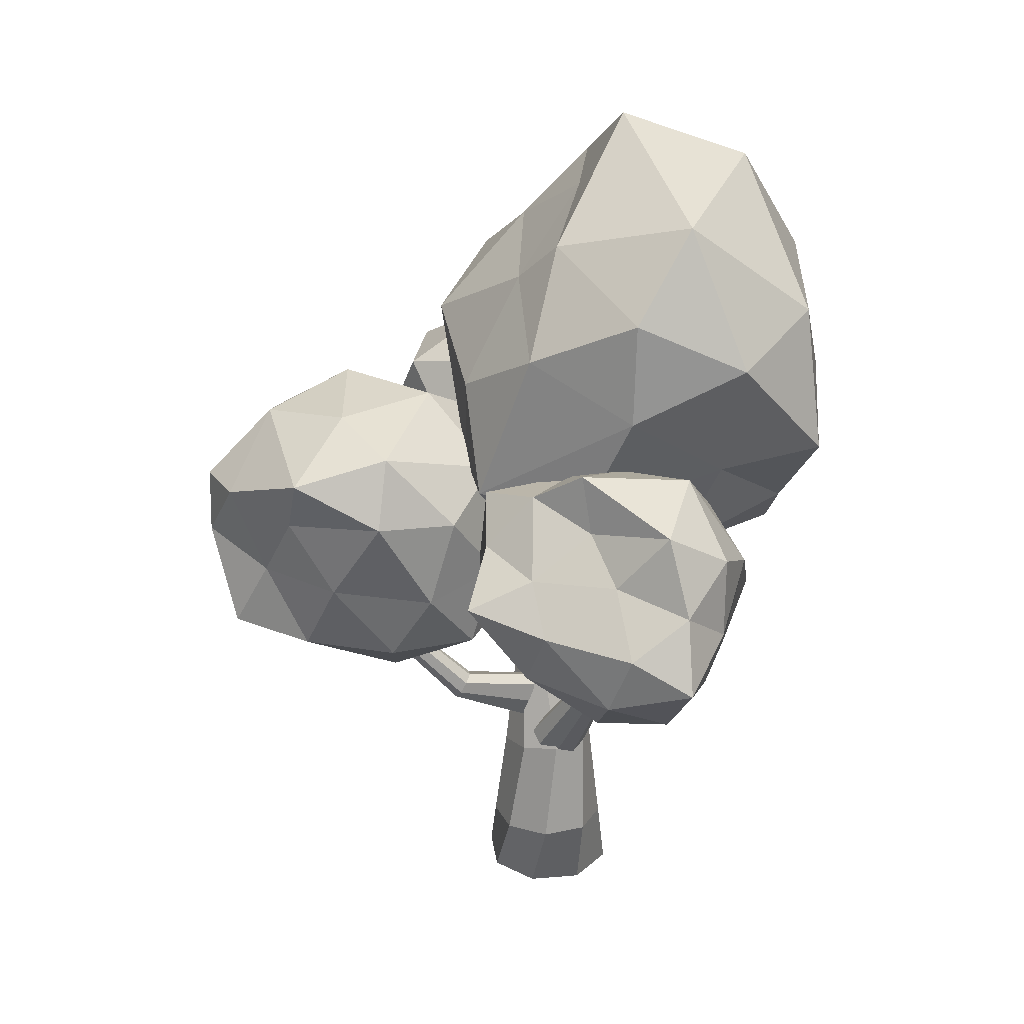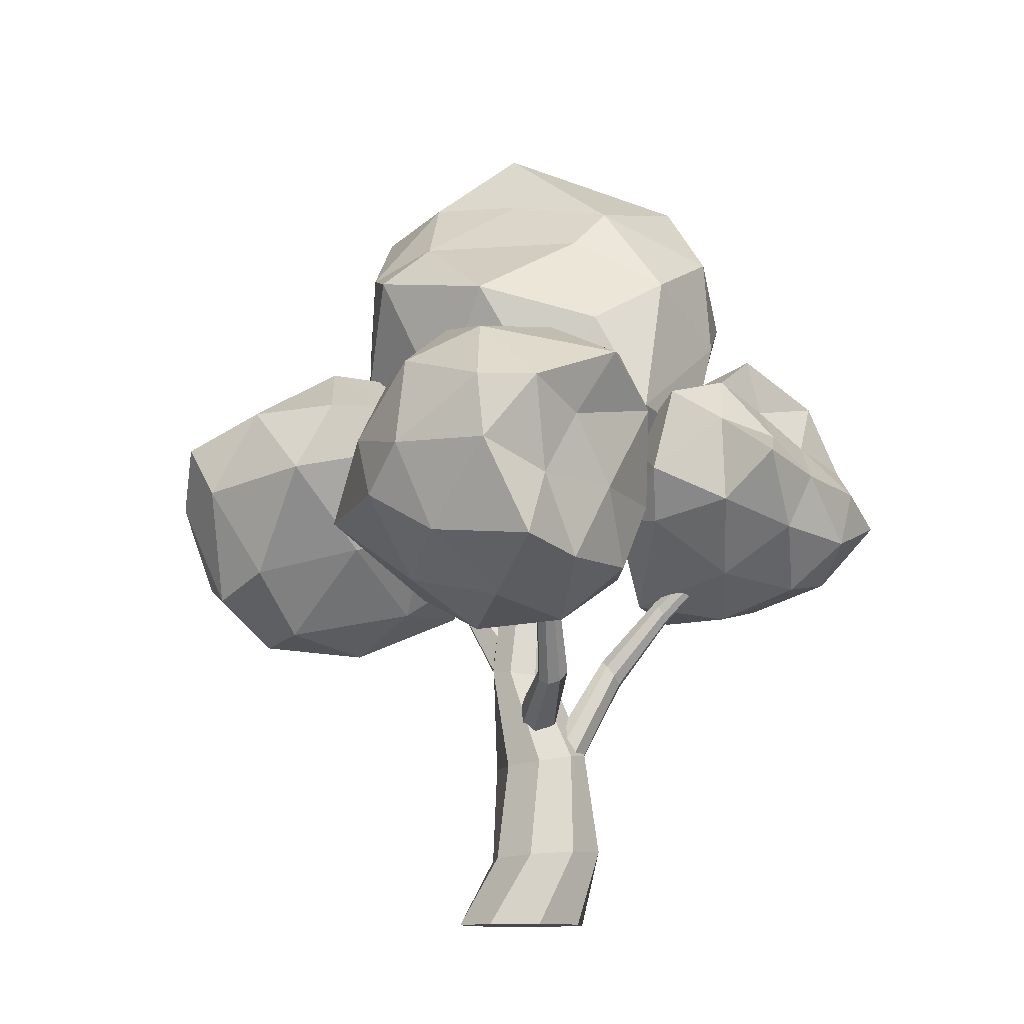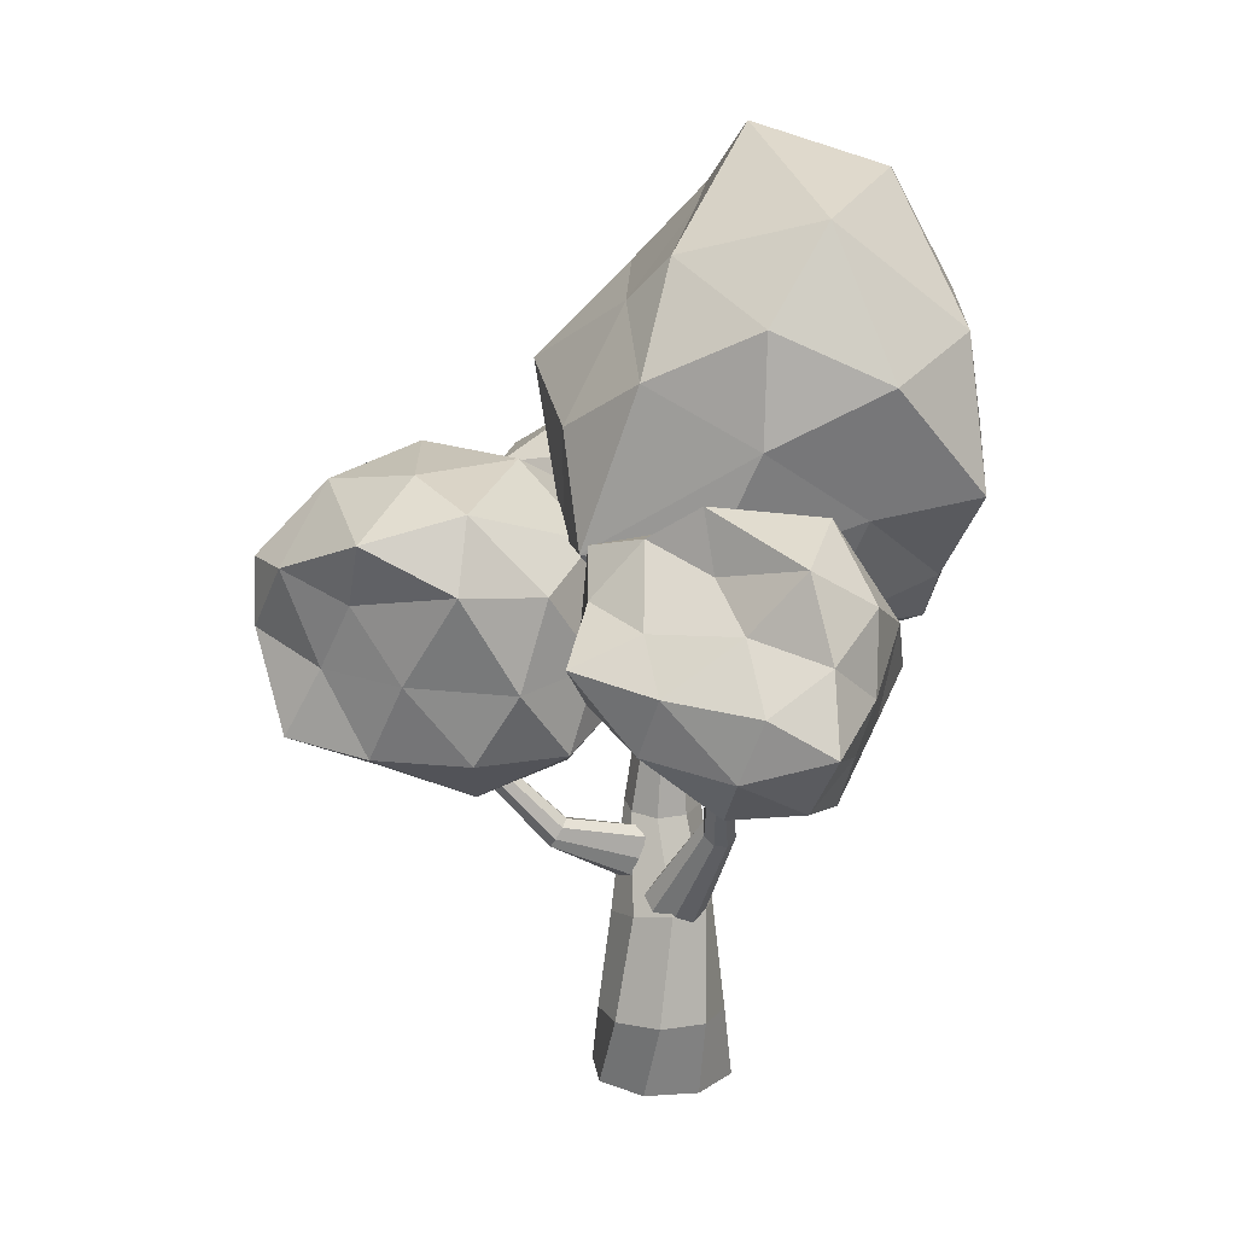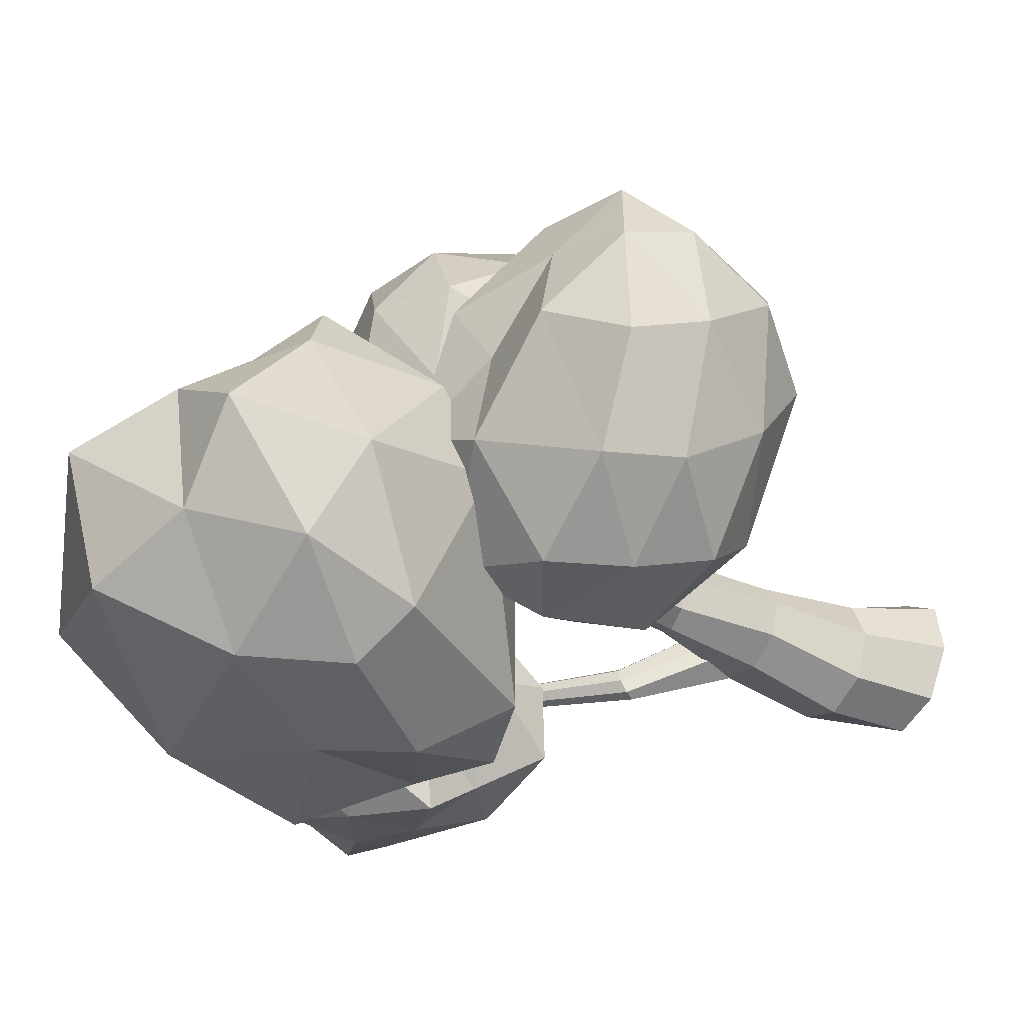
<metadata>
{"format":"obj","ext":"obj","renderer":"f3d","projection":"perspective","resolution":1024,"background":"white","views":[{"elev":27.6,"azim":92.1,"up":"+Y"},{"elev":-11.5,"azim":16.1,"up":"+Y"},{"elev":16.8,"azim":91.9,"up":"+Y"},{"elev":-37.3,"azim":-117.5,"up":"+Z"}]}
</metadata>
<code>
o Cylinder
v 0.1272 -1 -0.5497
v 0.1382 3.911 -0.764
v 0.4786 -1 -0.2988
v 0.1822 3.878 -0.7355
v 0.5497 -1 0.1272
v 0.2004 3.864 -0.6669
v 0.2988 -1 0.4786
v 0.1822 3.878 -0.5982
v -0.1272 -1 0.5497
v 0.1382 3.911 -0.5698
v -0.4786 -1 0.2988
v 0.09421 3.95 -0.5982
v -0.5497 -1 -0.1272
v 0.07599 3.959 -0.6669
v -0.2988 -1 -0.4786
v 0.09421 3.945 -0.7355
v 0.08686 0.4493 -0.387
v 0.3847 0.4895 -0.3371
v 0.5624 0.4992 -0.08976
v 0.5157 0.4727 0.2102
v 0.2721 0.4256 0.387
v -0.02578 0.3854 0.3371
v -0.2034 0.3757 0.08976
v -0.1568 0.4022 -0.2102
v 0.1097 2.518 -0.3751
v 0.2451 2.552 -0.3337
v 0.3354 2.535 -0.1925
v 0.3277 2.477 -0.03446
v 0.2265 2.413 0.04799
v 0.09112 2.379 0.006511
v 0.000819 2.396 -0.1346
v 0.008516 2.454 -0.2927
v 0.2439 1.205 -0.1841
v 0.3031 1.193 0.03444
v 0.194 1.205 0.2328
v -0.01954 1.233 0.2948
v -0.2123 1.261 0.1841
v -0.2715 1.272 -0.03444
v -0.1624 1.261 -0.2328
v 0.05113 1.233 -0.2948
v 0.5671 -0.3748 -0.347
v 0.7101 -0.365 0
v 0.5671 -0.3748 0.347
v 0.222 -0.3987 0.4907
v -0.1231 -0.4226 0.347
v -0.266 -0.4324 -0
v -0.1231 -0.4226 -0.347
v 0.222 -0.3987 -0.4907
v 0.02493 1.855 -0.202
v 0.1996 1.812 -0.1428
v 0.272 1.794 0
v 0.1996 1.812 0.1428
v 0.02493 1.855 0.202
v -0.1498 1.898 0.1428
v -0.2221 1.916 -0
v -0.1498 1.898 -0.1428
v -1.164 2.647 -0.07711
v -0.5783 2.089 0.1063
v -0.0644 1.437 0.1835
v -1.535 3.39 -0.3834
v -0.05268 1.533 0.05106
v -1.496 3.419 -0.391
v 0.04267 1.516 -0.1176
v -1.47 3.432 -0.4284
v 0.08111 1.371 -0.2409
v -1.473 3.419 -0.4736
v 0.04014 1.182 -0.2467
v -1.503 3.39 -0.5002
v -0.05625 1.06 -0.1316
v -1.54 3.362 -0.4922
v -0.1516 1.076 0.03704
v -1.568 3.348 -0.4552
v -0.19 1.221 0.1604
v -1.565 3.361 -0.4099
v -1.113 2.703 -0.1106
v -0.5059 2.161 0.07226
v -1.074 2.709 -0.1783
v -0.4542 2.175 -0.0139
v -1.07 2.662 -0.2406
v -0.4535 2.124 -0.1017
v -1.102 2.588 -0.2609
v -0.5043 2.038 -0.1397
v -1.153 2.532 -0.2274
v -0.5767 1.966 -0.1056
v -1.193 2.526 -0.1597
v -0.6284 1.952 -0.01944
v -1.197 2.573 -0.09746
v -0.6291 2.003 0.06835
v 1.162 1.857 -0.5207
v 0.6708 1.3 -0.5477
v 0.2479 0.6478 -0.2456
v 1.652 2.2 -0.4053
v 0.3316 0.7435 -0.1423
v 1.632 2.241 -0.386
v 0.3804 0.7272 0.04514
v 1.641 2.268 -0.3489
v 0.4386 0.5819 0.1605
v 1.674 2.266 -0.3157
v 0.4721 0.3928 0.1362
v 1.712 2.235 -0.3058
v 0.4612 0.2706 -0.01359
v 1.731 2.196 -0.3248
v 0.4124 0.2869 -0.2011
v 1.723 2.167 -0.3623
v 0.3543 0.4322 -0.3164
v 1.69 2.169 -0.3955
v 1.149 1.914 -0.4612
v 0.6425 1.371 -0.4728
v 1.168 1.92 -0.3853
v 0.6653 1.386 -0.3749
v 1.208 1.872 -0.3375
v 0.7259 1.335 -0.3114
v 1.246 1.799 -0.3457
v 0.7887 1.248 -0.3194
v 1.259 1.743 -0.4052
v 0.8171 1.177 -0.3943
v 1.24 1.736 -0.4811
v 0.7943 1.162 -0.4922
v 1.2 1.784 -0.5289
v 0.7337 1.213 -0.5557
v -0.919 4.371 -2.184
v -1.546 5.682 -0.7398
v -0.1488 6.059 -1.619
v 1.116 3.931 -2.269
v 0.1342 2.775 -1.935
v -1.49 3.655 -0.6885
v -0.12 5.783 -0.2247
v 1.601 5.195 -0.7167
v 1.555 3.44 -0.2882
v 0.09476 2.82 0.1635
v -1.156 4.858 0.6155
v 0.8884 4.355 0.7041
v -0.5407 5.119 -2.121
v -1.48 5.016 -1.668
v -0.9525 5.724 -1.344
v -1.843 4.733 -1.005
v -1.36 4.147 -1.907
v 0.03841 4.239 -2.307
v 0.8403 5.054 -2.139
v -0.2714 3.592 -2.312
v 0.5831 3.213 -2.003
v -0.5027 2.927 -1.857
v -1.422 5.057 0.08982
v -1.495 4.03 -2e-06
v -0.2376 6.375 -0.5859
v -0.91 5.835 -0.2895
v 1.549 4.794 -1.606
v 1.172 5.878 -1.142
v 1.064 2.919 -1.1
v 1.296 3.795 -1.451
v -0.6806 3.017 -0.3444
v 0.3149 2.545 -0.9727
v -0.8209 5.261 0.2677
v 0.7985 5.564 -0.05377
v 1.666 4.36 -0.6977
v 0.9735 2.799 0.07114
v -0.6058 3.688 0.5589
v 0.5827 5.208 0.2674
v -0.1142 4.648 0.9673
v 1.379 4.776 0.1482
v 1.318 3.543 0.5704
v 0.5205 3.462 0.722
v 0.9029 2.962 -0.4193
v 1.542 3.672 0.4987
v 1.52 3.879 -0.6171
v 1.279 2.738 -1.711
v 1.122 1.813 -1.069
v 1.327 2.541 0.3004
v 2.176 3.631 -0.3749
v 2.298 3.468 -1.469
v 2.578 2.514 -1.321
v 2.415 1.989 -0.4517
v 2.449 3.056 0.6103
v 2.941 2.886 -0.7167
v 1.045 3.404 -0.6299
v 1.076 3.293 0.07497
v 1.386 3.757 -0.1951
v 1.381 2.968 0.5665
v 0.9256 2.617 0.07575
v 1.095 2.89 -1.029
v 1.217 3.433 -1.368
v 0.8443 2.396 -0.6786
v 1.387 2.306 -1.354
v 0.99 1.899 -0.5016
v 1.98 3.4 0.4802
v 2.005 2.667 0.4915
v 2.081 4.096 -0.2972
v 1.916 3.823 0.1001
v 1.782 3.206 -1.647
v 1.827 3.956 -1.165
v 1.922 1.919 -1.239
v 1.961 2.548 -1.495
v 1.878 2.102 -0.08169
v 1.723 1.783 -0.6987
v 2.37 3.291 0.09296
v 2.529 3.784 -0.9979
v 2.423 2.865 -1.46
v 2.608 2.108 -1.02
v 2.501 2.461 0.1308
v 2.513 3.317 -0.5853
v 2.685 2.932 -0.01872
v 2.758 3.186 -1.162
v 3.053 2.649 -1.199
v 2.867 2.403 -0.5367
v -1.853 3.819 0.08488
v -2.771 3.232 1.23
v -1.378 3.548 1.329
v -0.6858 3.569 -0.5791
v -1.73 3.348 -1.493
v -3.035 3.348 -0.3521
v -2.132 2.107 1.096
v -0.7783 2.424 0.451
v -0.6023 2.487 -1.028
v -2.101 2.177 -1.328
v -2.834 2.06 0.5368
v -1.64 1.494 -0.2105
v -1.627 4.02 0.6061
v -2.393 3.607 0.7307
v -2.129 3.531 1.251
v -2.975 3.342 0.587
v -2.547 3.79 0.003557
v -1.144 4.097 -0.2868
v -1.055 3.73 0.4053
v -1.81 3.933 -0.6865
v -0.9107 3.628 -1.129
v -2.525 3.312 -1.067
v -2.991 2.77 0.8266
v -3.006 2.684 -0.004106
v -1.623 2.955 1.549
v -2.531 2.82 1.283
v -0.6025 3.008 0.1123
v -1.073 3.136 1.081
v -1.02 2.972 -1.399
v -0.4246 2.954 -0.7387
v -2.667 2.727 -1.008
v -1.969 2.76 -1.498
v -2.605 1.912 0.8187
v -1.304 2.317 0.8386
v -0.5289 2.256 -0.2828
v -1.298 2.284 -1.469
v -2.571 2.008 -0.4483
v -2.004 1.617 0.5327
v -2.374 1.549 0.2277
v -1.085 1.824 0.05499
v -0.9329 1.922 -0.8968
v -1.821 1.718 -0.8664
v 0.6605 1.626 1.315
v 0.5831 1.066 0.8321
v 0.3304 0.7059 0.1237
v 0.5656 2.122 1.655
v 0.3258 0.8691 0.1363
v 0.6053 2.15 1.644
v 0.247 1.009 0.02732
v 0.6124 2.195 1.633
v 0.08133 1.03 -0.07233
v 0.5827 2.231 1.629
v -0.07405 0.9193 -0.1042
v 0.5336 2.237 1.634
v -0.1282 0.7416 -0.04971
v 0.496 2.21 1.644
v -0.04933 0.6013 0.05932
v 0.4869 2.164 1.655
v 0.1163 0.5805 0.159
v 0.5166 2.128 1.66
v 0.6992 1.694 1.285
v 0.64 1.146 0.7883
v 0.6772 1.757 1.245
v 0.6174 1.231 0.7382
v 0.6072 1.781 1.218
v 0.5286 1.272 0.7112
v 0.5304 1.749 1.22
v 0.4255 1.245 0.7231
v 0.4916 1.682 1.25
v 0.3686 1.165 0.767
v 0.5137 1.618 1.289
v 0.3912 1.08 0.8171
v 0.5836 1.595 1.316
v 0.4801 1.039 0.844
v -0.6682 3.597 1.816
v 0.4842 3.282 2.992
v 0.7729 3.97 1.77
v -0.3143 3.51 0.4633
v -1.184 2.494 0.8499
v -0.5785 2.431 2.56
v 1.104 3.088 2.223
v 1.284 3.216 0.7884
v 0.7061 2.138 0.409
v -0.01132 1.467 1.355
v 0.847 2.003 2.763
v 1.278 1.937 1.339
v -0.1484 4.01 1.811
v -0.2928 3.567 2.499
v 0.3418 3.832 2.452
v -0.2549 2.793 2.842
v -0.815 2.987 2.188
v -0.4287 3.589 1.052
v 0.2304 3.965 1.064
v -0.9498 3.076 1.364
v -0.6327 2.996 0.5014
v -1.263 2.419 1.533
v 0.5383 2.758 2.998
v -0.005839 2.097 2.641
v 1.413 3.615 2.119
v 0.9087 3.305 2.749
v 0.6582 3.46 0.4979
v 1.26 3.806 1.357
v -0.1917 2.234 0.4887
v 0.225 2.779 0.2495
v -0.4356 1.83 1.864
v -0.5941 1.794 1.051
v 0.9026 2.555 2.471
v 1.526 3.275 1.407
v 0.9355 2.612 0.4606
v 0.2863 1.653 0.7132
v 0.3868 1.626 2.123
v 1.284 2.539 1.838
v 1.062 1.907 2.116
v 1.402 2.52 0.9886
v 1.062 1.958 0.6562
v 0.7454 1.515 1.367
f 121 134 133
f 122 134 136
f 121 133 138
f 121 138 140
f 121 140 137
f 122 136 143
f 123 135 145
f 124 139 147
f 125 141 149
f 126 142 151
f 122 143 146
f 123 145 148
f 124 147 150
f 125 149 152
f 126 151 144
f 127 153 158
f 128 154 160
f 129 155 161
f 130 156 162
f 131 157 159
f 159 162 132
f 159 157 162
f 157 130 162
f 162 161 132
f 162 156 161
f 156 129 161
f 161 160 132
f 161 155 160
f 155 128 160
f 160 158 132
f 160 154 158
f 154 127 158
f 158 159 132
f 158 153 159
f 153 131 159
f 144 157 131
f 144 151 157
f 151 130 157
f 152 156 130
f 152 149 156
f 149 129 156
f 150 155 129
f 150 147 155
f 147 128 155
f 148 154 128
f 148 145 154
f 145 127 154
f 146 153 127
f 146 143 153
f 143 131 153
f 151 152 130
f 151 142 152
f 142 125 152
f 149 150 129
f 149 141 150
f 141 124 150
f 147 148 128
f 147 139 148
f 139 123 148
f 145 146 127
f 145 135 146
f 135 122 146
f 143 144 131
f 143 136 144
f 136 126 144
f 137 142 126
f 137 140 142
f 140 125 142
f 140 141 125
f 140 138 141
f 138 124 141
f 138 139 124
f 138 133 139
f 133 123 139
f 136 137 126
f 136 134 137
f 134 121 137
f 133 135 123
f 133 134 135
f 134 122 135
f 163 176 175
f 164 176 178
f 163 175 180
f 163 180 182
f 163 182 179
f 164 178 185
f 165 177 187
f 166 181 189
f 167 183 191
f 168 184 193
f 164 185 188
f 165 187 190
f 166 189 192
f 167 191 194
f 168 193 186
f 169 195 200
f 170 196 202
f 171 197 203
f 172 198 204
f 173 199 201
f 201 204 174
f 201 199 204
f 199 172 204
f 204 203 174
f 204 198 203
f 198 171 203
f 203 202 174
f 203 197 202
f 197 170 202
f 202 200 174
f 202 196 200
f 196 169 200
f 200 201 174
f 200 195 201
f 195 173 201
f 186 199 173
f 186 193 199
f 193 172 199
f 194 198 172
f 194 191 198
f 191 171 198
f 192 197 171
f 192 189 197
f 189 170 197
f 190 196 170
f 190 187 196
f 187 169 196
f 188 195 169
f 188 185 195
f 185 173 195
f 193 194 172
f 193 184 194
f 184 167 194
f 191 192 171
f 191 183 192
f 183 166 192
f 189 190 170
f 189 181 190
f 181 165 190
f 187 188 169
f 187 177 188
f 177 164 188
f 185 186 173
f 185 178 186
f 178 168 186
f 179 184 168
f 179 182 184
f 182 167 184
f 182 183 167
f 182 180 183
f 180 166 183
f 180 181 166
f 180 175 181
f 175 165 181
f 178 179 168
f 178 176 179
f 176 163 179
f 175 177 165
f 175 176 177
f 176 164 177
f 205 218 217
f 206 218 220
f 205 217 222
f 205 222 224
f 205 224 221
f 206 220 227
f 207 219 229
f 208 223 231
f 209 225 233
f 210 226 235
f 206 227 230
f 207 229 232
f 208 231 234
f 209 233 236
f 210 235 228
f 211 237 242
f 212 238 244
f 213 239 245
f 214 240 246
f 215 241 243
f 243 246 216
f 243 241 246
f 241 214 246
f 246 245 216
f 246 240 245
f 240 213 245
f 245 244 216
f 245 239 244
f 239 212 244
f 244 242 216
f 244 238 242
f 238 211 242
f 242 243 216
f 242 237 243
f 237 215 243
f 228 241 215
f 228 235 241
f 235 214 241
f 236 240 214
f 236 233 240
f 233 213 240
f 234 239 213
f 234 231 239
f 231 212 239
f 232 238 212
f 232 229 238
f 229 211 238
f 230 237 211
f 230 227 237
f 227 215 237
f 235 236 214
f 235 226 236
f 226 209 236
f 233 234 213
f 233 225 234
f 225 208 234
f 231 232 212
f 231 223 232
f 223 207 232
f 229 230 211
f 229 219 230
f 219 206 230
f 227 228 215
f 227 220 228
f 220 210 228
f 221 226 210
f 221 224 226
f 224 209 226
f 224 225 209
f 224 222 225
f 222 208 225
f 222 223 208
f 222 217 223
f 217 207 223
f 220 221 210
f 220 218 221
f 218 205 221
f 217 219 207
f 217 218 219
f 218 206 219
f 279 292 291
f 280 292 294
f 279 291 296
f 279 296 298
f 279 298 295
f 280 294 301
f 281 293 303
f 282 297 305
f 283 299 307
f 284 300 309
f 280 301 304
f 281 303 306
f 282 305 308
f 283 307 310
f 284 309 302
f 285 311 316
f 286 312 318
f 287 313 319
f 288 314 320
f 289 315 317
f 317 320 290
f 317 315 320
f 315 288 320
f 320 319 290
f 320 314 319
f 314 287 319
f 319 318 290
f 319 313 318
f 313 286 318
f 318 316 290
f 318 312 316
f 312 285 316
f 316 317 290
f 316 311 317
f 311 289 317
f 302 315 289
f 302 309 315
f 309 288 315
f 310 314 288
f 310 307 314
f 307 287 314
f 308 313 287
f 308 305 313
f 305 286 313
f 306 312 286
f 306 303 312
f 303 285 312
f 304 311 285
f 304 301 311
f 301 289 311
f 309 310 288
f 309 300 310
f 300 283 310
f 307 308 287
f 307 299 308
f 299 282 308
f 305 306 286
f 305 297 306
f 297 281 306
f 303 304 285
f 303 293 304
f 293 280 304
f 301 302 289
f 301 294 302
f 294 284 302
f 295 300 284
f 295 298 300
f 298 283 300
f 298 299 283
f 298 296 299
f 296 282 299
f 296 297 282
f 296 291 297
f 291 281 297
f 294 295 284
f 294 292 295
f 292 279 295
f 291 293 281
f 291 292 293
f 292 280 293
f 25 2 4 26
f 26 4 6 27
f 27 6 8 28
f 28 8 10 29
f 29 10 12 30
f 30 12 14 31
f 4 2 16 14 12 10 8 6
f 31 14 16 32
f 32 16 2 25
f 1 3 5 7 9 11 13 15
f 47 24 17 48
f 46 23 24 47
f 45 22 23 46
f 44 21 22 45
f 43 20 21 44
f 42 19 20 43
f 41 18 19 42
f 48 17 18 41
f 56 32 25 49
f 55 31 32 56
f 54 30 31 55
f 53 29 30 54
f 52 28 29 53
f 51 27 28 52
f 50 26 27 51
f 49 25 26 50
f 17 40 33 18
f 18 33 34 19
f 19 34 35 20
f 20 35 36 21
f 21 36 37 22
f 22 37 38 23
f 23 38 39 24
f 24 39 40 17
f 1 48 41 3
f 3 41 42 5
f 5 42 43 7
f 7 43 44 9
f 9 44 45 11
f 11 45 46 13
f 13 46 47 15
f 15 47 48 1
f 40 49 50 33
f 33 50 51 34
f 34 51 52 35
f 35 52 53 36
f 36 53 54 37
f 37 54 55 38
f 38 55 56 39
f 39 56 49 40
f 76 75 77 78
f 67 82 84 69
f 57 60 62 75
f 59 58 76 61
f 84 83 85 86
f 75 62 64 77
f 78 77 79 80
f 69 84 86 71
f 77 64 66 79
f 63 78 80 65
f 86 85 87 88
f 79 66 68 81
f 80 79 81 82
f 71 86 88 73
f 81 68 70 83
f 65 80 82 67
f 88 87 57 58
f 83 70 72 85
f 62 60 74 72 70 68 66 64
f 73 88 58 59
f 85 72 74 87
f 61 76 78 63
f 82 81 83 84
f 87 74 60 57
f 59 61 63 65 67 69 71 73
f 58 57 75 76
f 108 107 109 110
f 99 114 116 101
f 89 92 94 107
f 91 90 108 93
f 116 115 117 118
f 107 94 96 109
f 110 109 111 112
f 101 116 118 103
f 109 96 98 111
f 95 110 112 97
f 118 117 119 120
f 111 98 100 113
f 112 111 113 114
f 103 118 120 105
f 113 100 102 115
f 97 112 114 99
f 120 119 89 90
f 115 102 104 117
f 94 92 106 104 102 100 98 96
f 105 120 90 91
f 117 104 106 119
f 93 108 110 95
f 114 113 115 116
f 119 106 92 89
f 91 93 95 97 99 101 103 105
f 90 89 107 108
f 266 265 267 268
f 257 272 274 259
f 247 250 252 265
f 249 248 266 251
f 274 273 275 276
f 265 252 254 267
f 268 267 269 270
f 259 274 276 261
f 267 254 256 269
f 253 268 270 255
f 276 275 277 278
f 269 256 258 271
f 270 269 271 272
f 261 276 278 263
f 271 258 260 273
f 255 270 272 257
f 278 277 247 248
f 273 260 262 275
f 252 250 264 262 260 258 256 254
f 263 278 248 249
f 275 262 264 277
f 251 266 268 253
f 272 271 273 274
f 277 264 250 247
f 249 251 253 255 257 259 261 263
f 248 247 265 266

</code>
